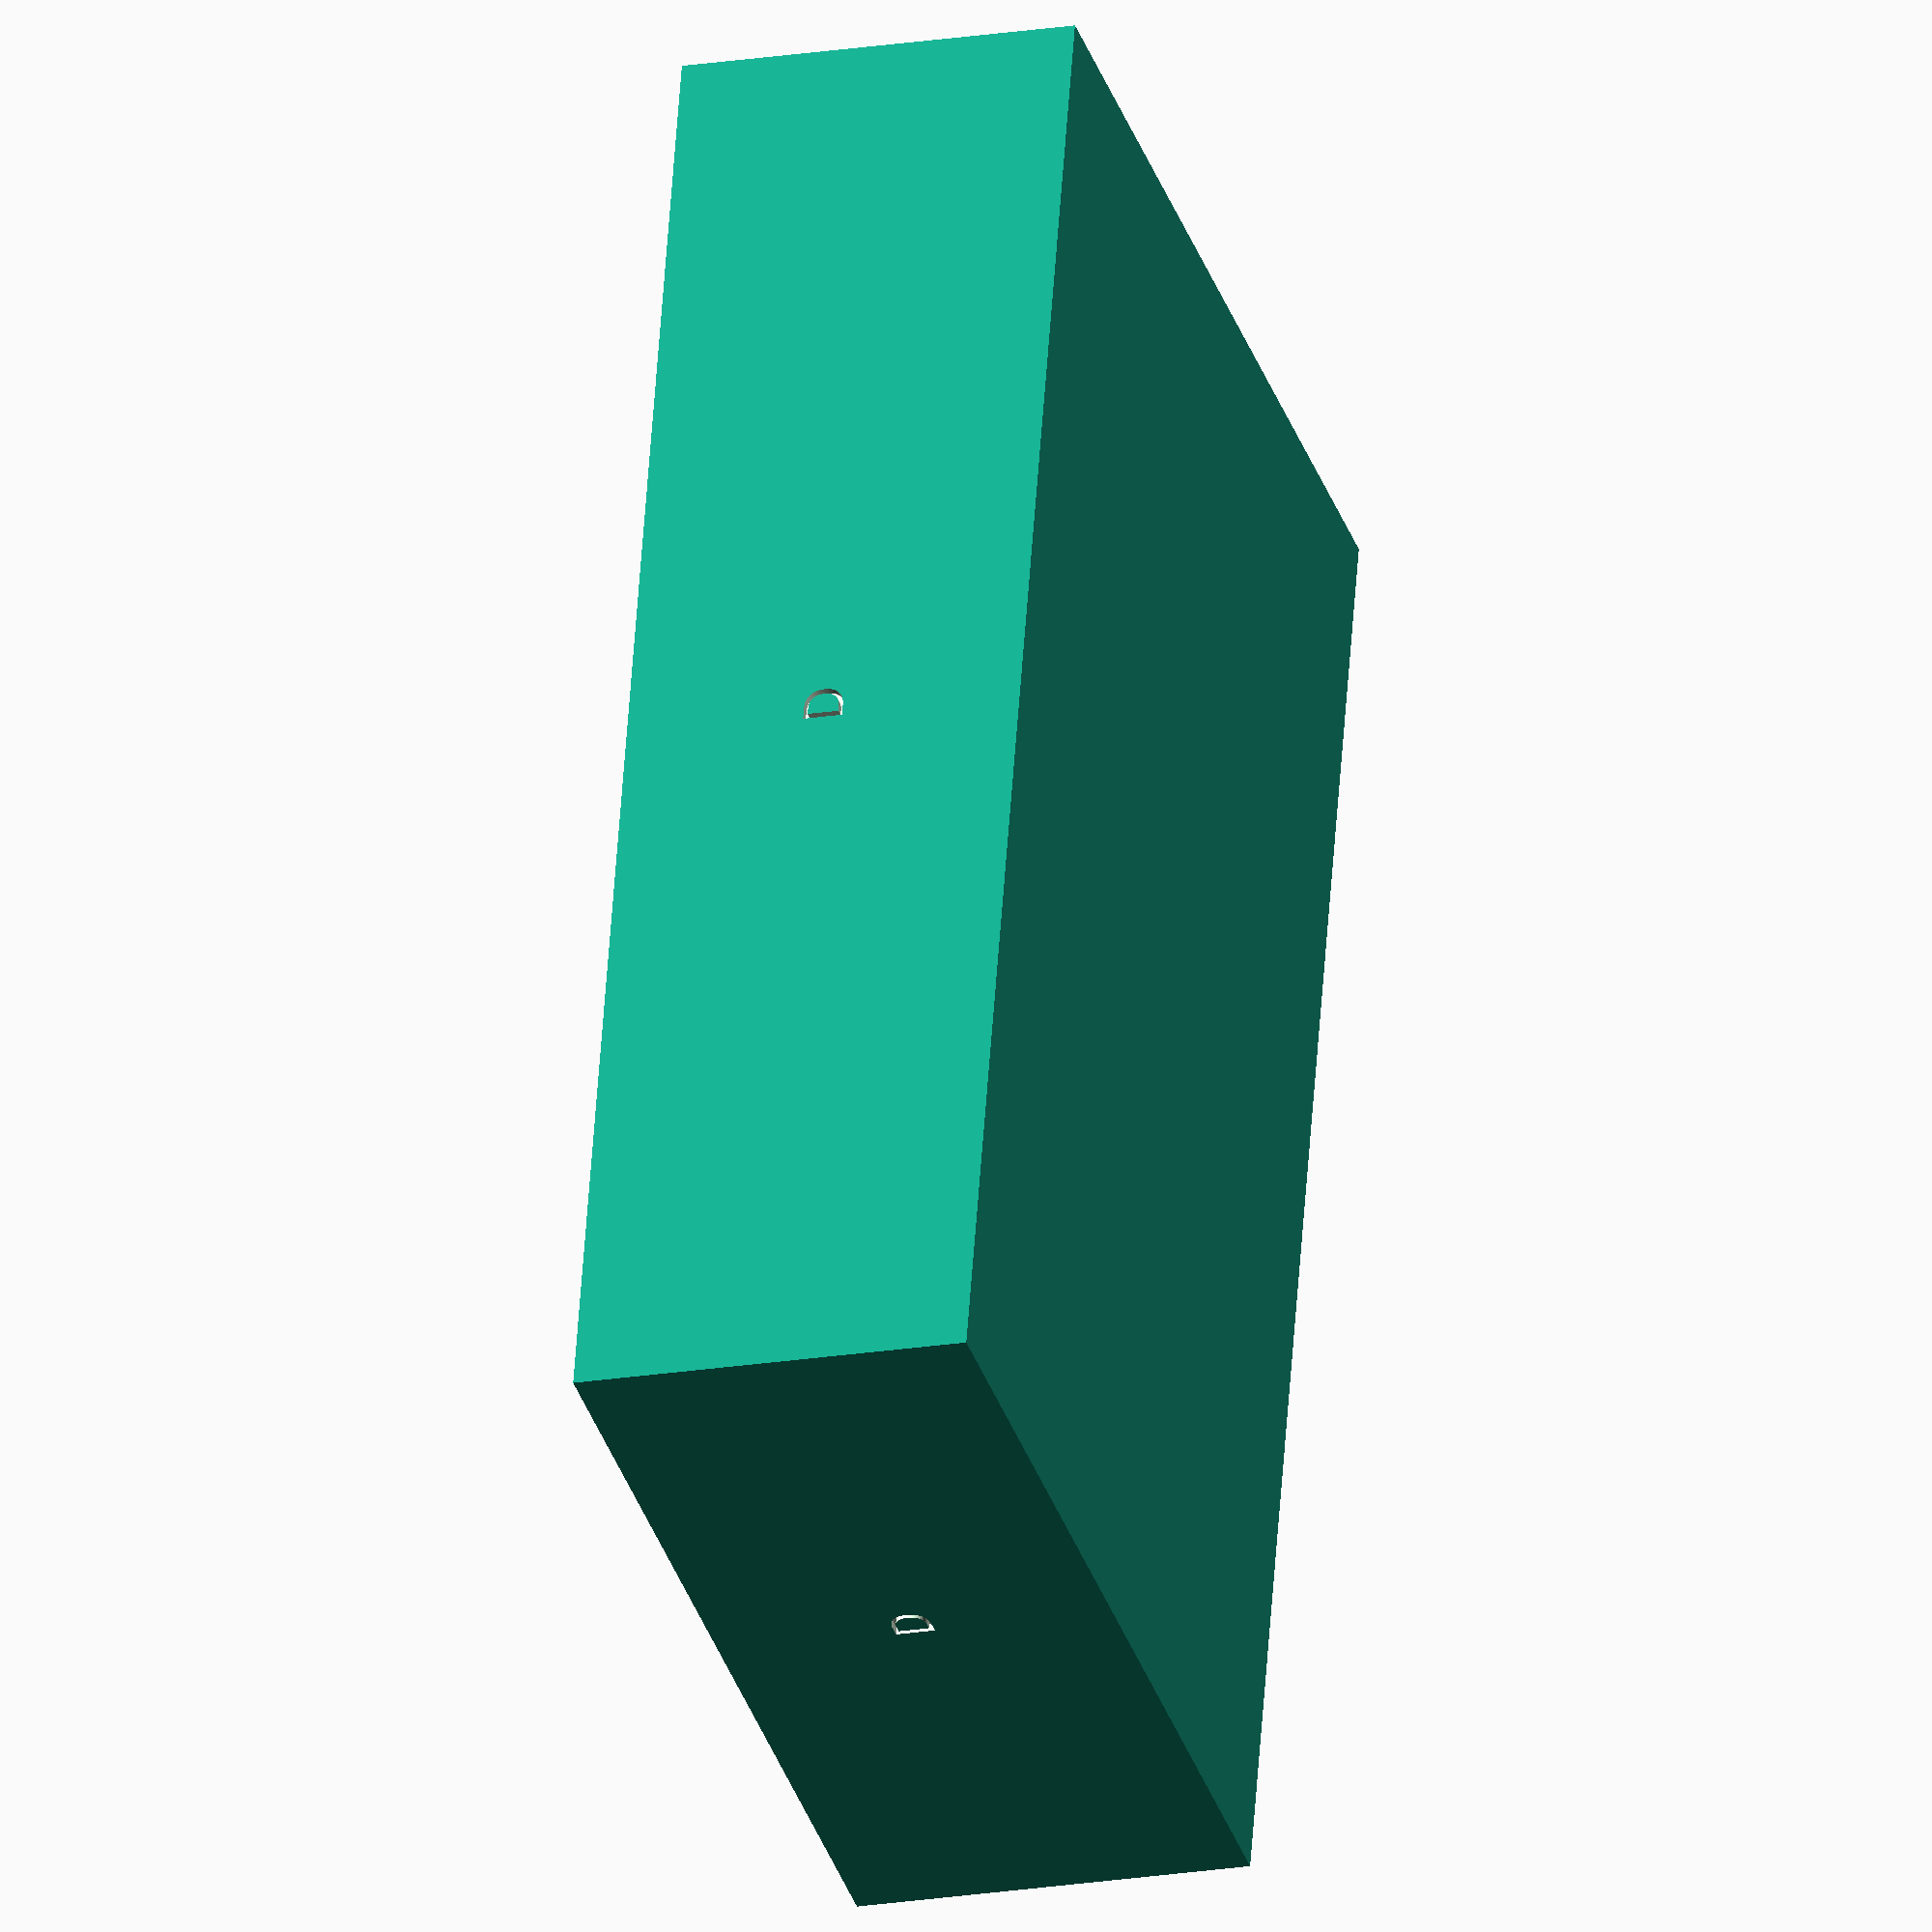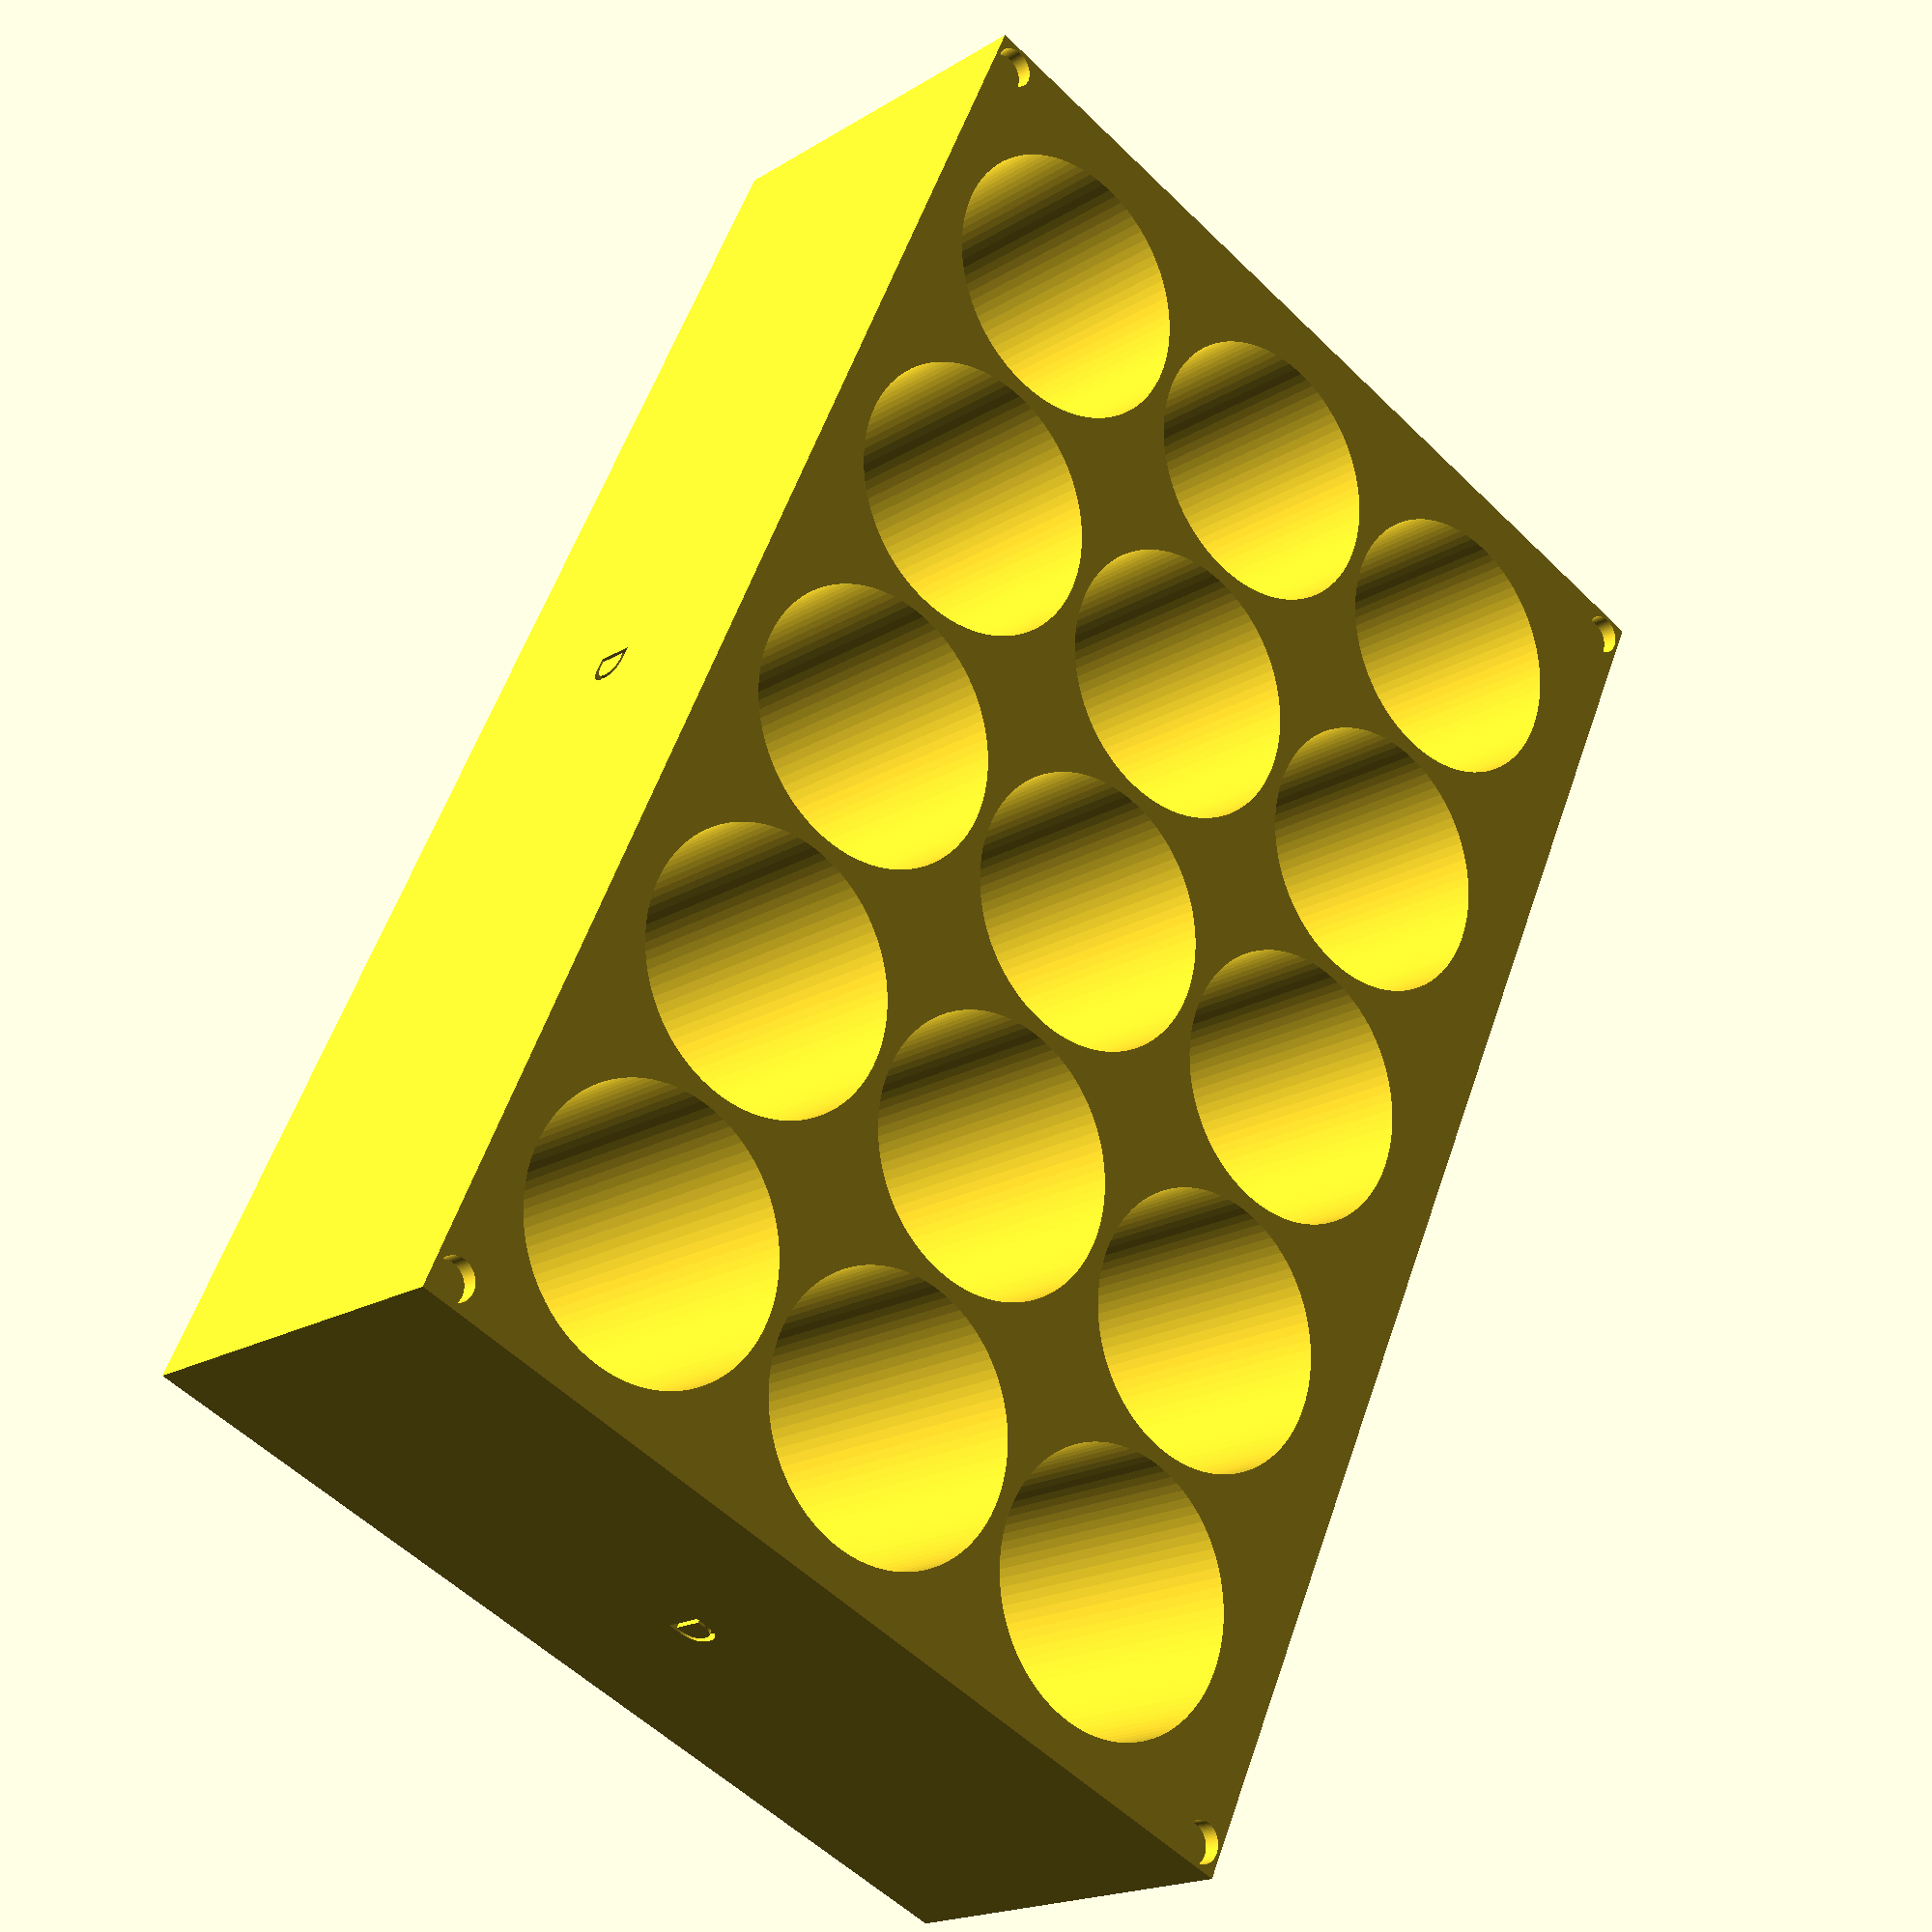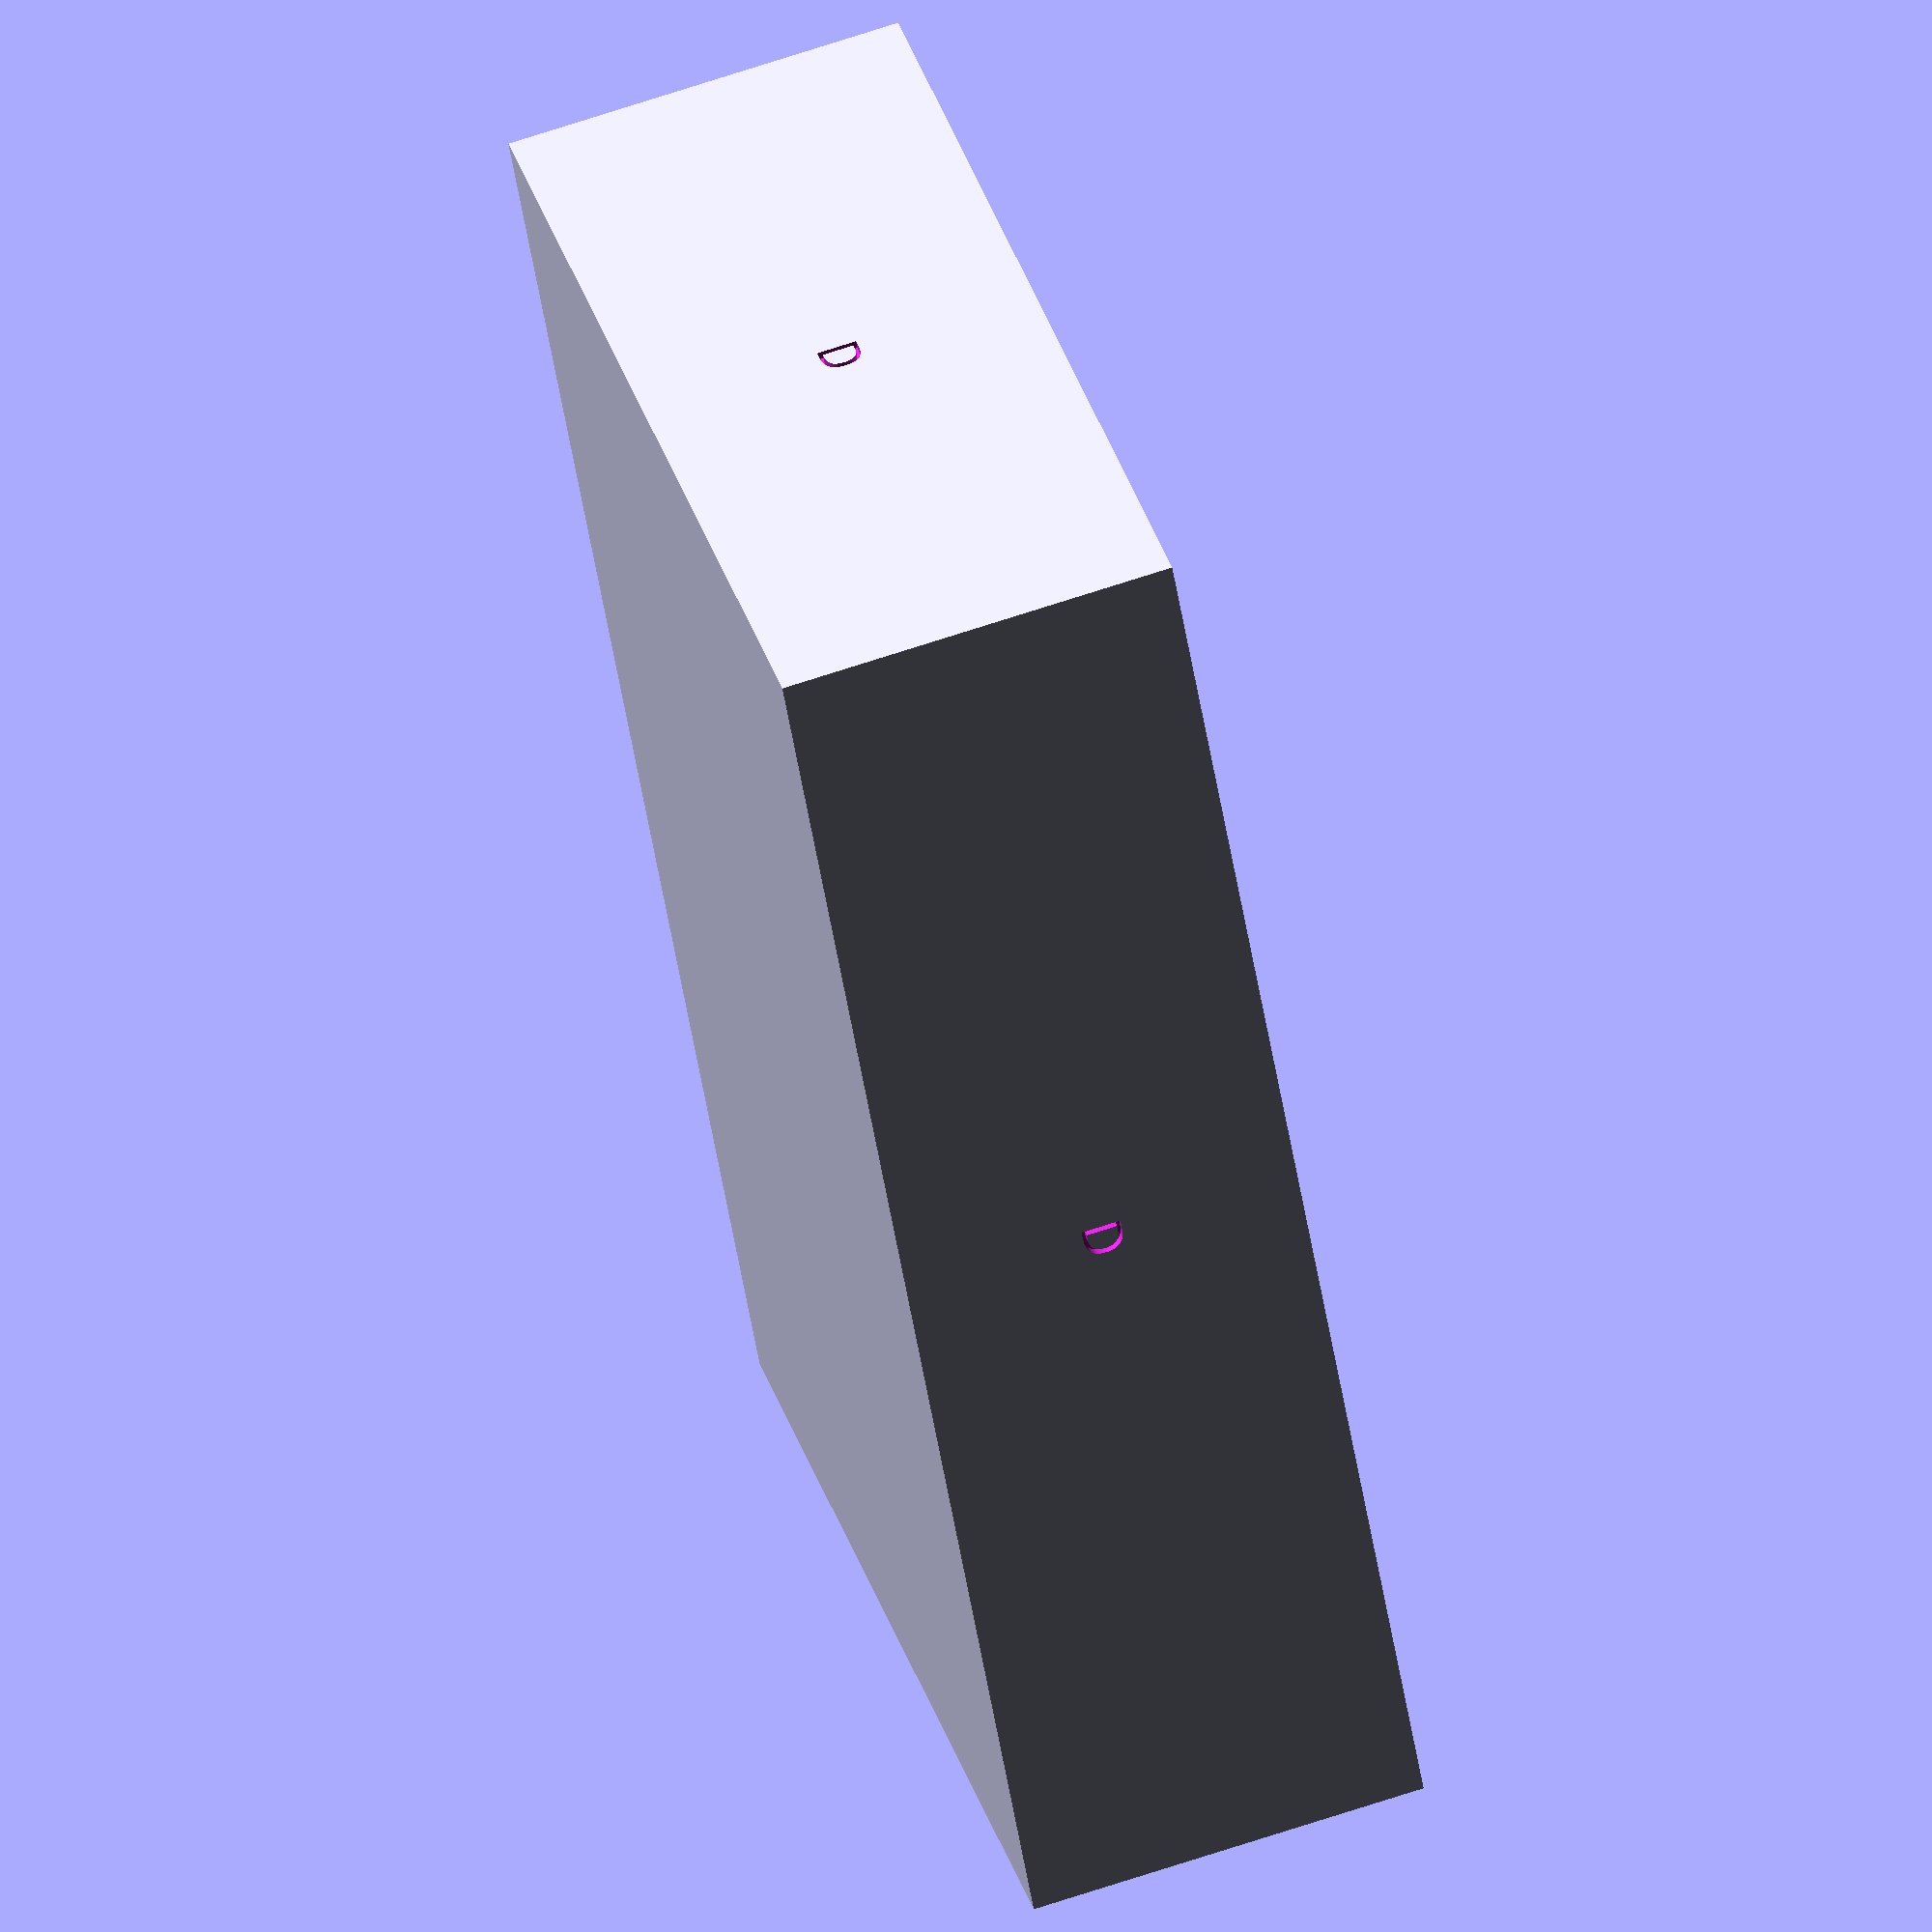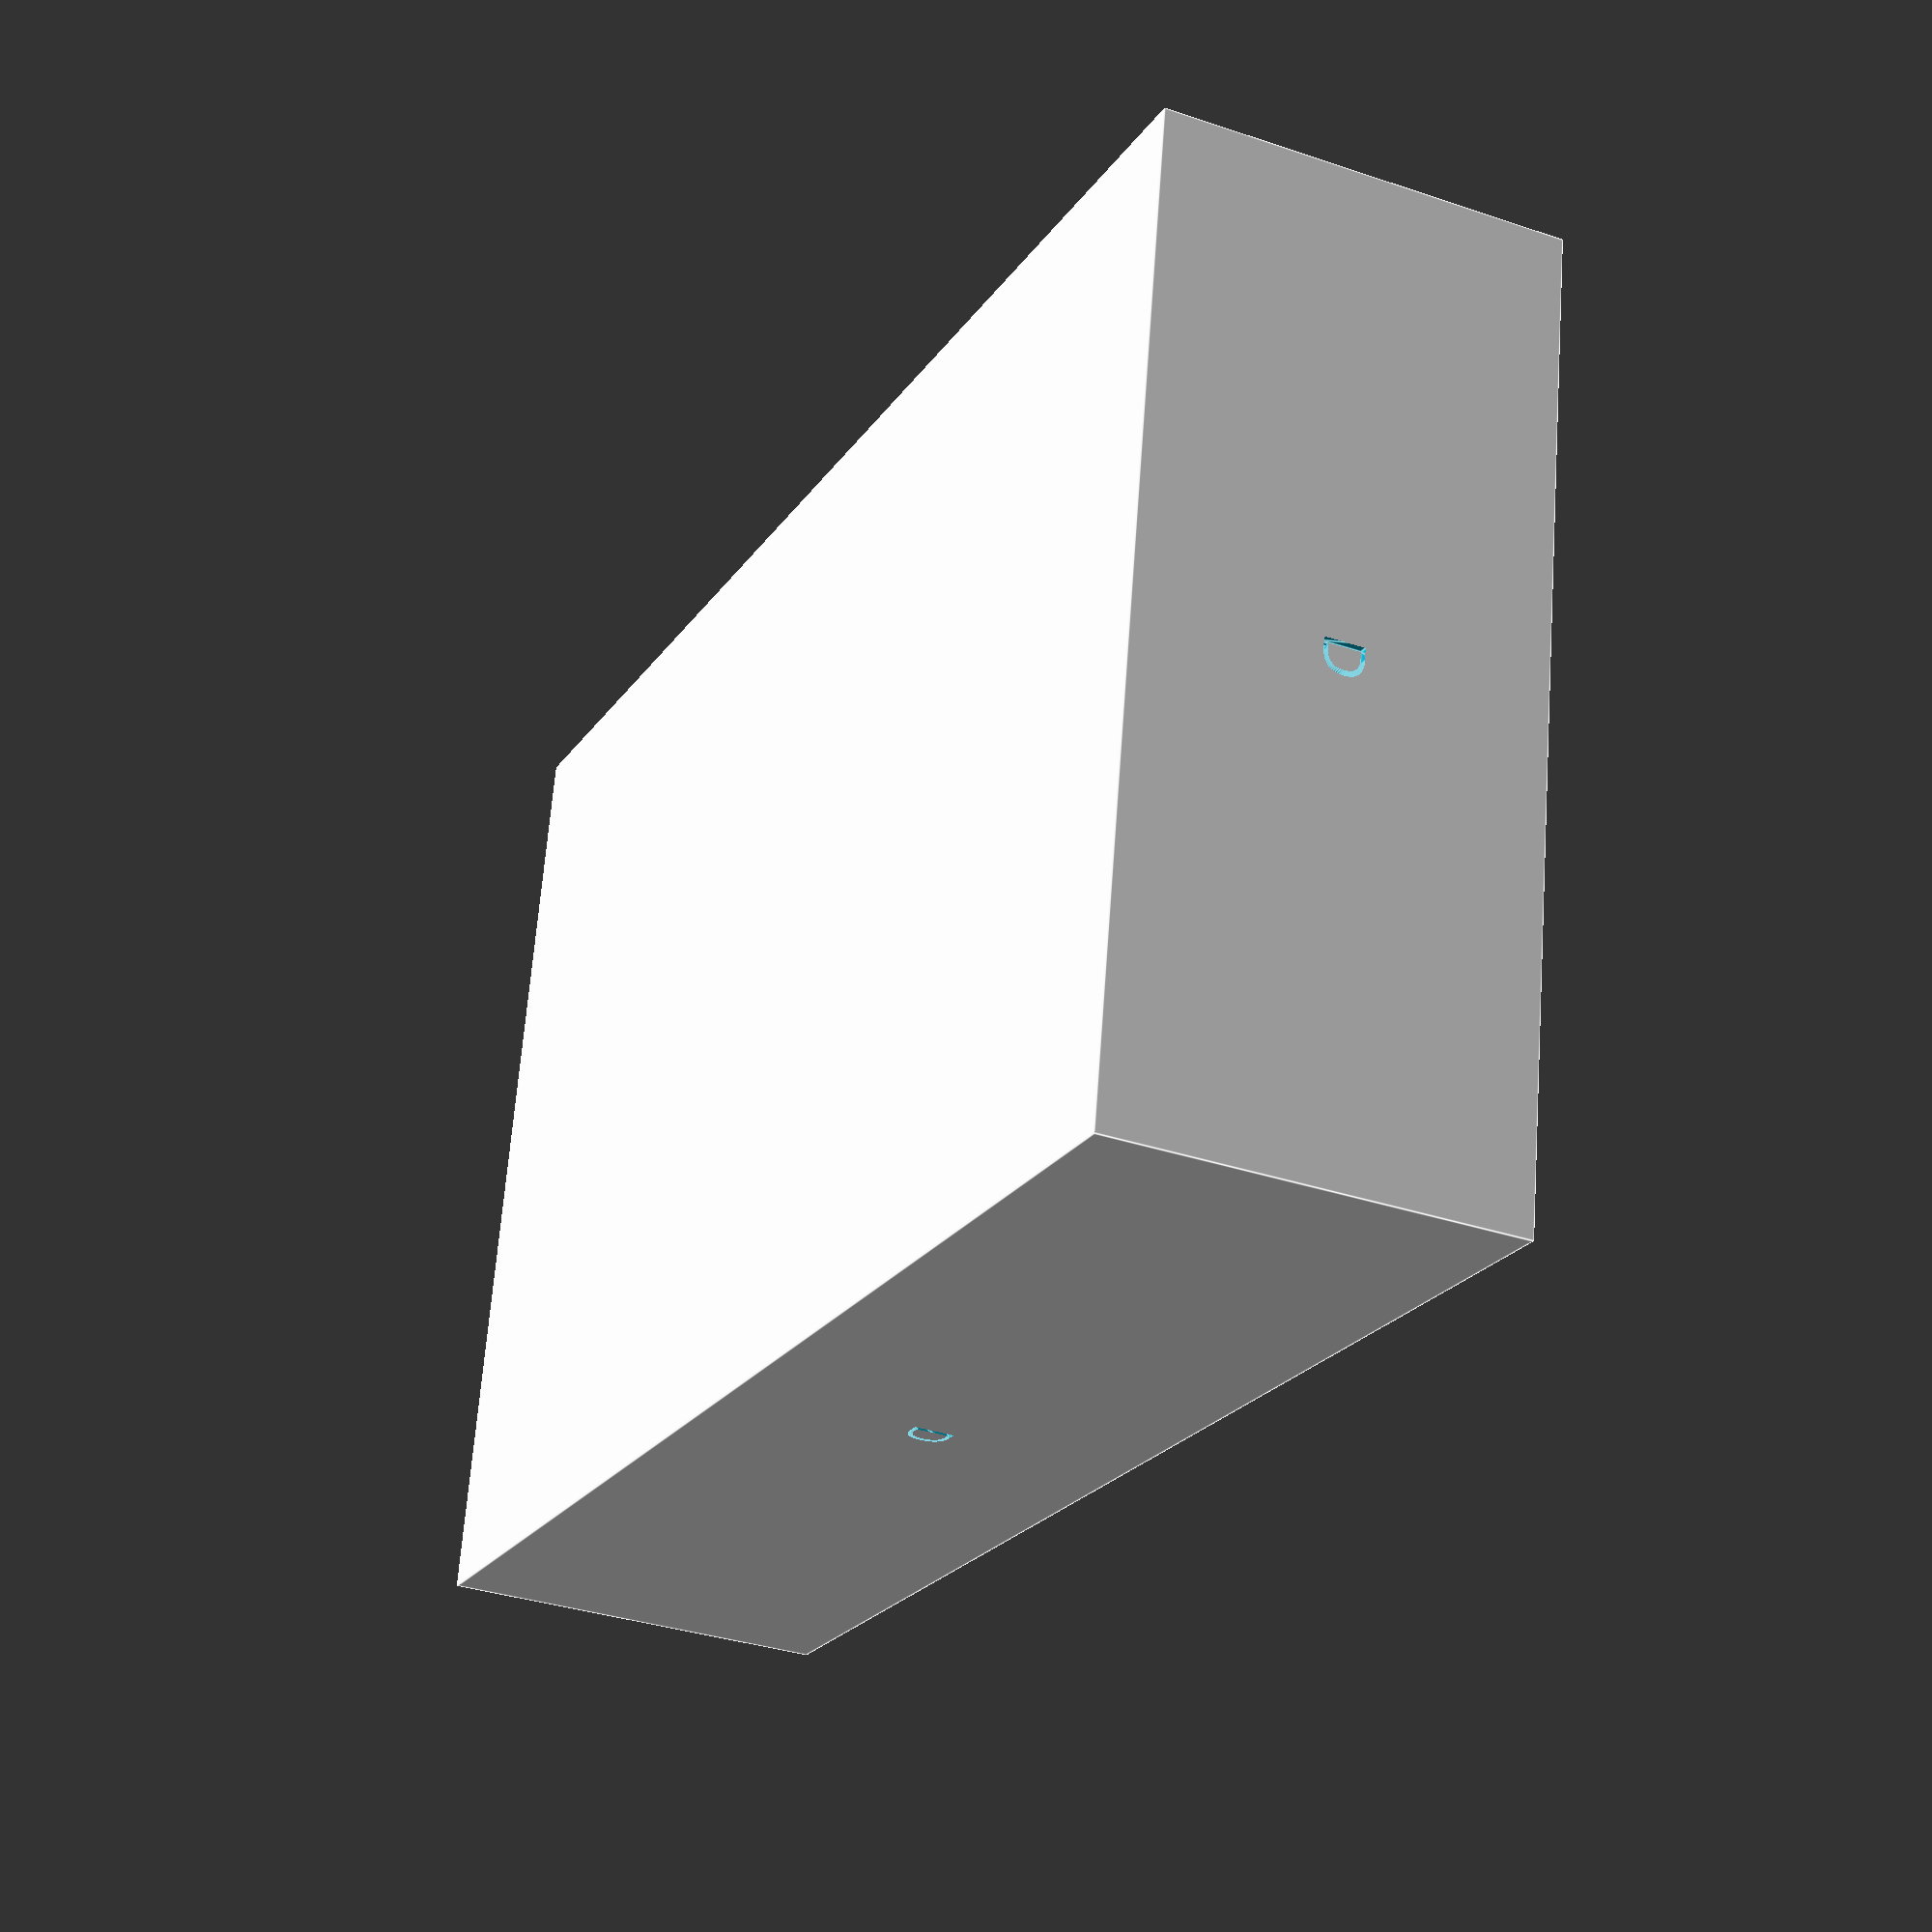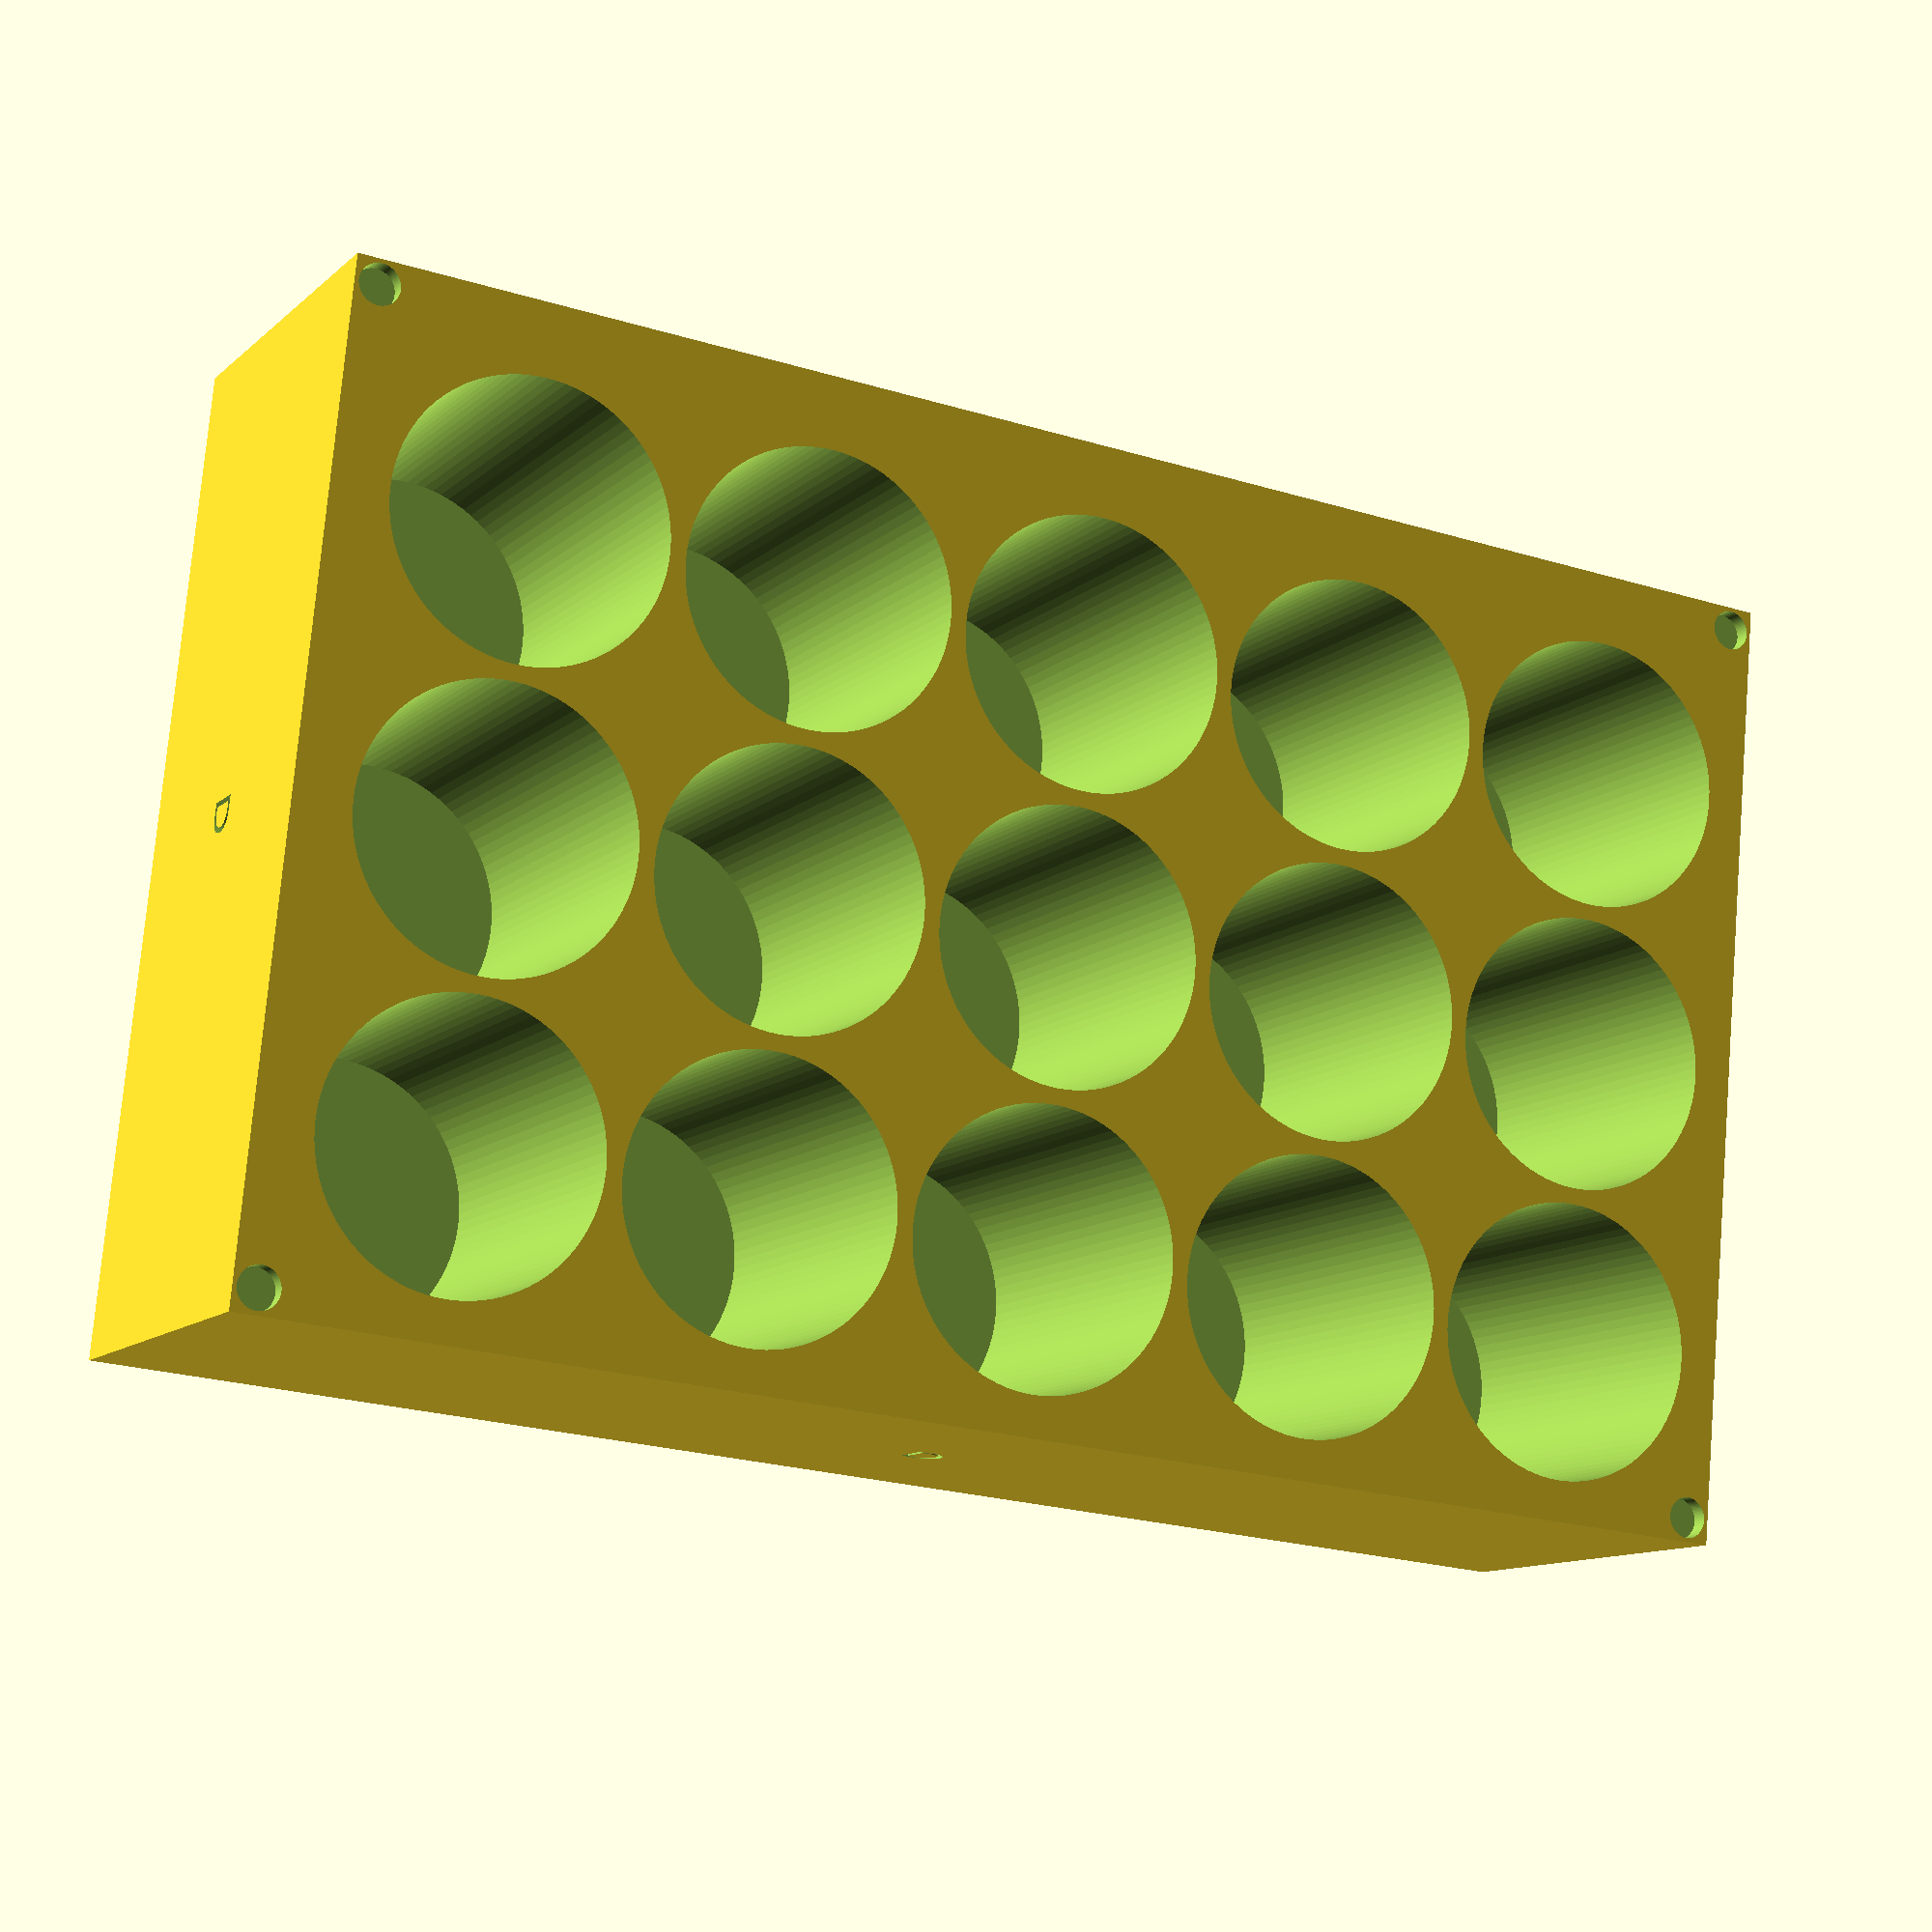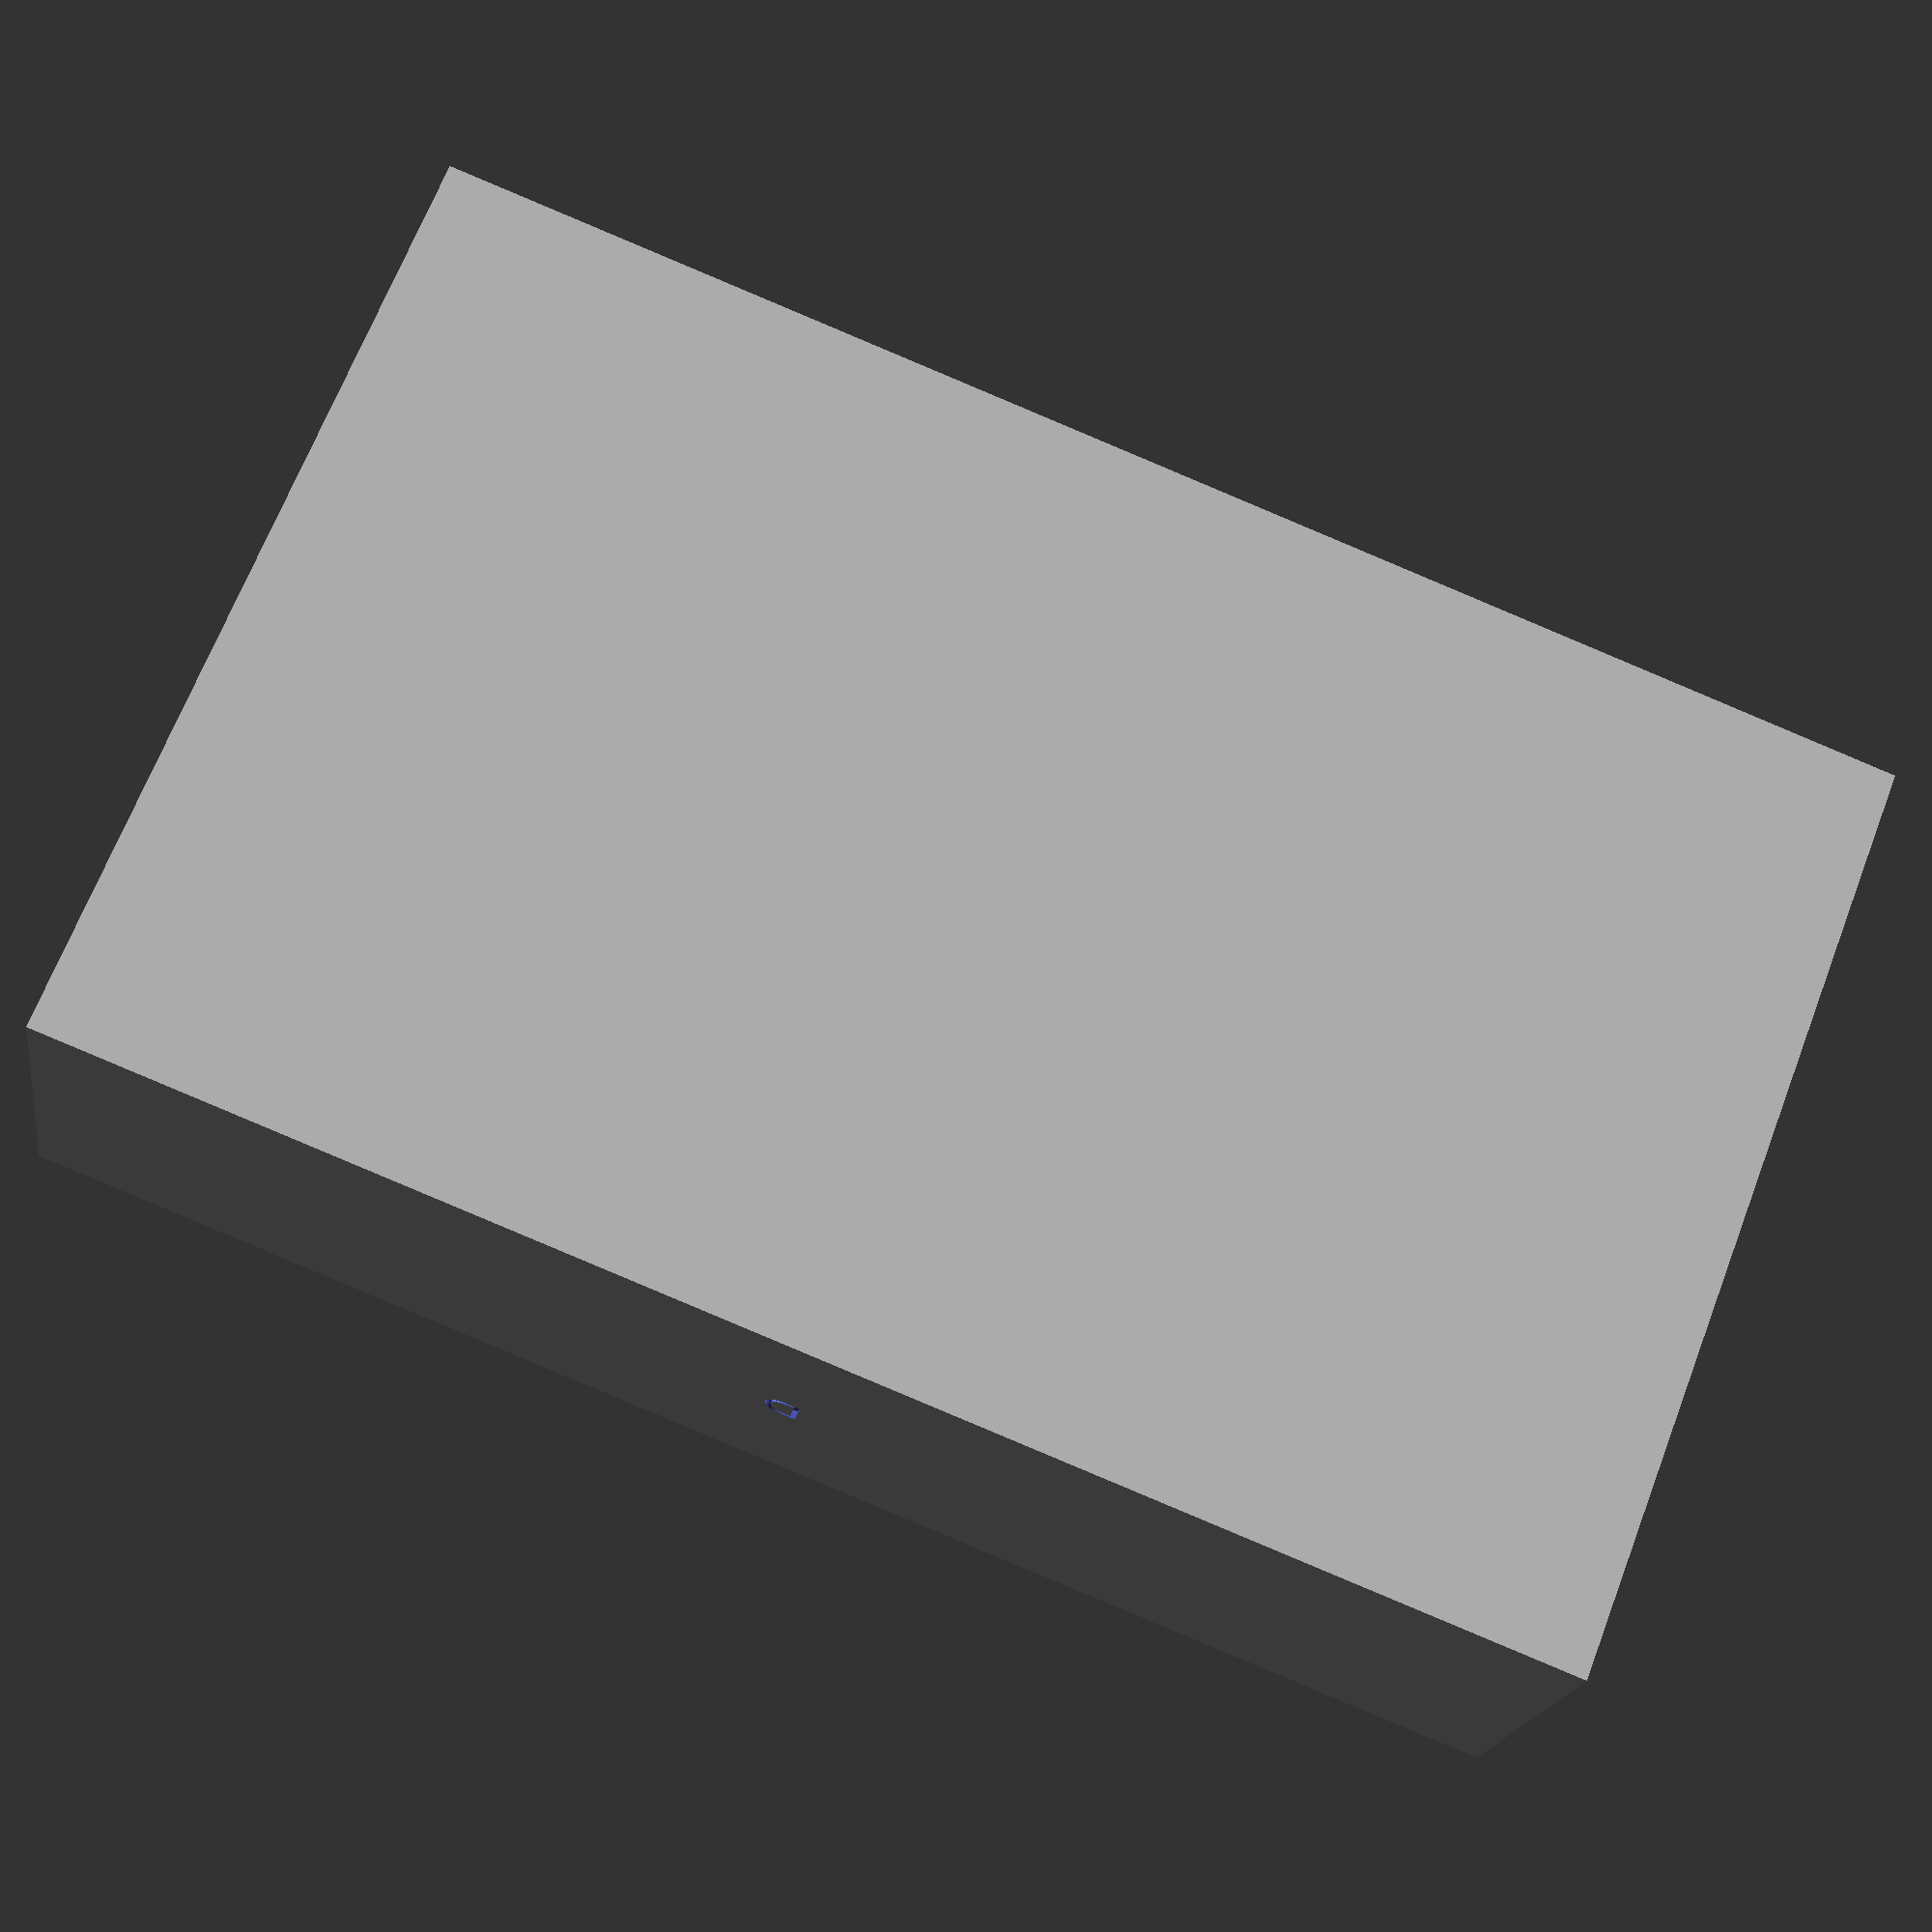
<openscad>
$fn = 96;

BoxZ=50;
BoxY=190;
BoxX=120;
BatteryD=34;
BatteryH=60;
Space=2;
BoxWall=5;
BoxFloor=5;
LabelText="D";
CS=(BatteryD/2)+BoxWall;
MaxX=BoxX;
MaxY=BoxY;

difference()
{
  cube([BoxX,BoxY,BoxZ]);
  for (y=[CS:BatteryD+Space:MaxY])
  {
    for (x=[CS:BatteryD+Space:MaxX])
    {
      translate([x,y,BoxFloor]) cylinder(h=BatteryH,d=BatteryD);
      
    }
  }
  translate([BoxX/2,1,BoxZ/2]) rotate([90,0,0]) linear_extrude(height=2, convexity=2) text(LabelText,5, font="Tahoma", halign="center", valign="center");
  translate([BoxX-1,BoxY/2,BoxZ/2]) rotate([90,0,90]) linear_extrude(height=2, convexity=2) text(LabelText,5, font="Tahoma", halign="center", valign="center");
  translate([BoxX/2,BoxY-1,BoxZ/2]) rotate([90,0,180]) linear_extrude(height=2, convexity=2) text(LabelText,5, font="Tahoma", halign="center", valign="center");
  translate([1,BoxY/2,BoxZ/2]) rotate([90,0,270]) linear_extrude(height=2, convexity=2) text(LabelText,5, font="Tahoma", halign="center", valign="center");
  translate([3,3,BoxZ-2]) cylinder(d=5,h=3);
  translate([BoxX-3,3,BoxZ-2]) cylinder(d=5,h=3);
  translate([3,BoxY-3,BoxZ-2]) cylinder(d=5,h=3);
  translate([BoxX-3,BoxY-3,BoxZ-2]) cylinder(d=5, h=3);
}
</openscad>
<views>
elev=199.4 azim=166.4 roll=72.8 proj=o view=solid
elev=198.6 azim=204.6 roll=220.5 proj=p view=wireframe
elev=113.5 azim=210.1 roll=288.7 proj=o view=wireframe
elev=33.2 azim=79.9 roll=244.9 proj=p view=edges
elev=191.3 azim=95.4 roll=207.0 proj=p view=solid
elev=199.2 azim=248.8 roll=8.6 proj=p view=solid
</views>
